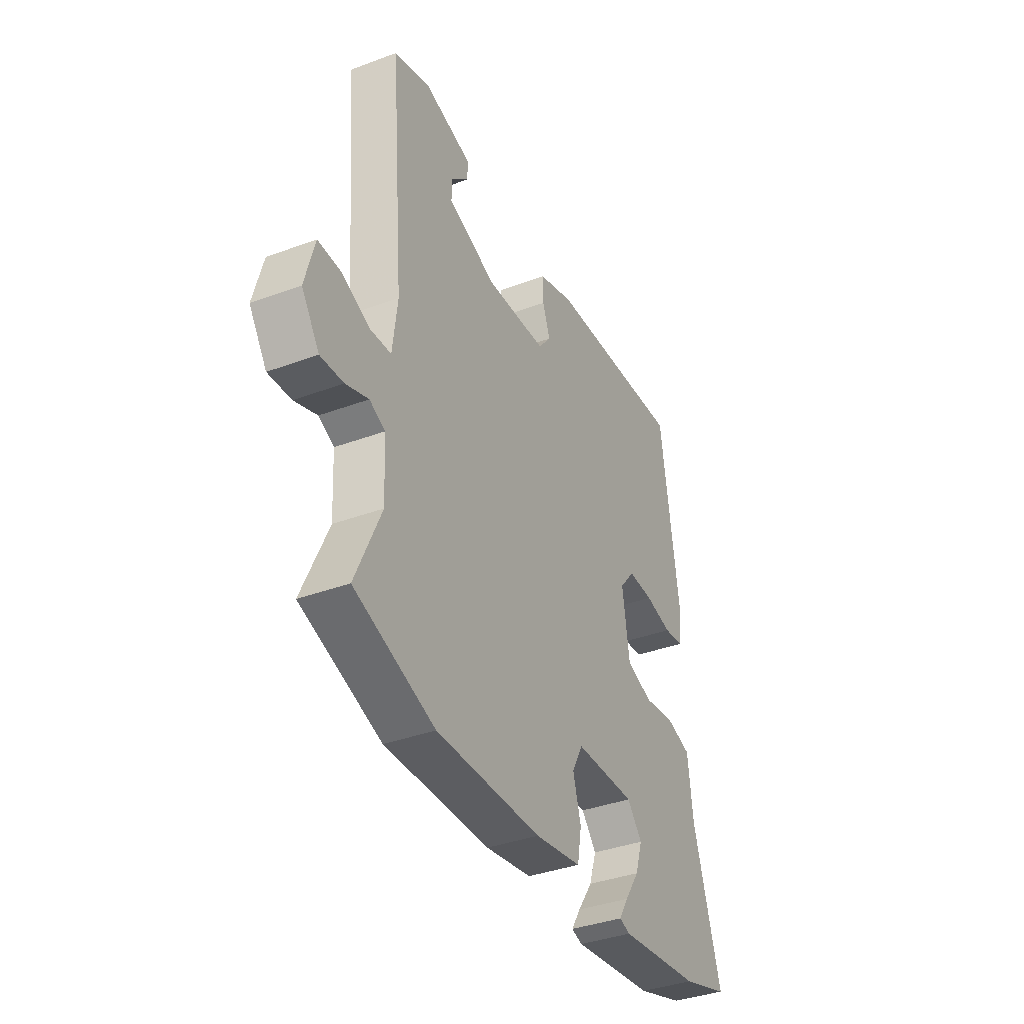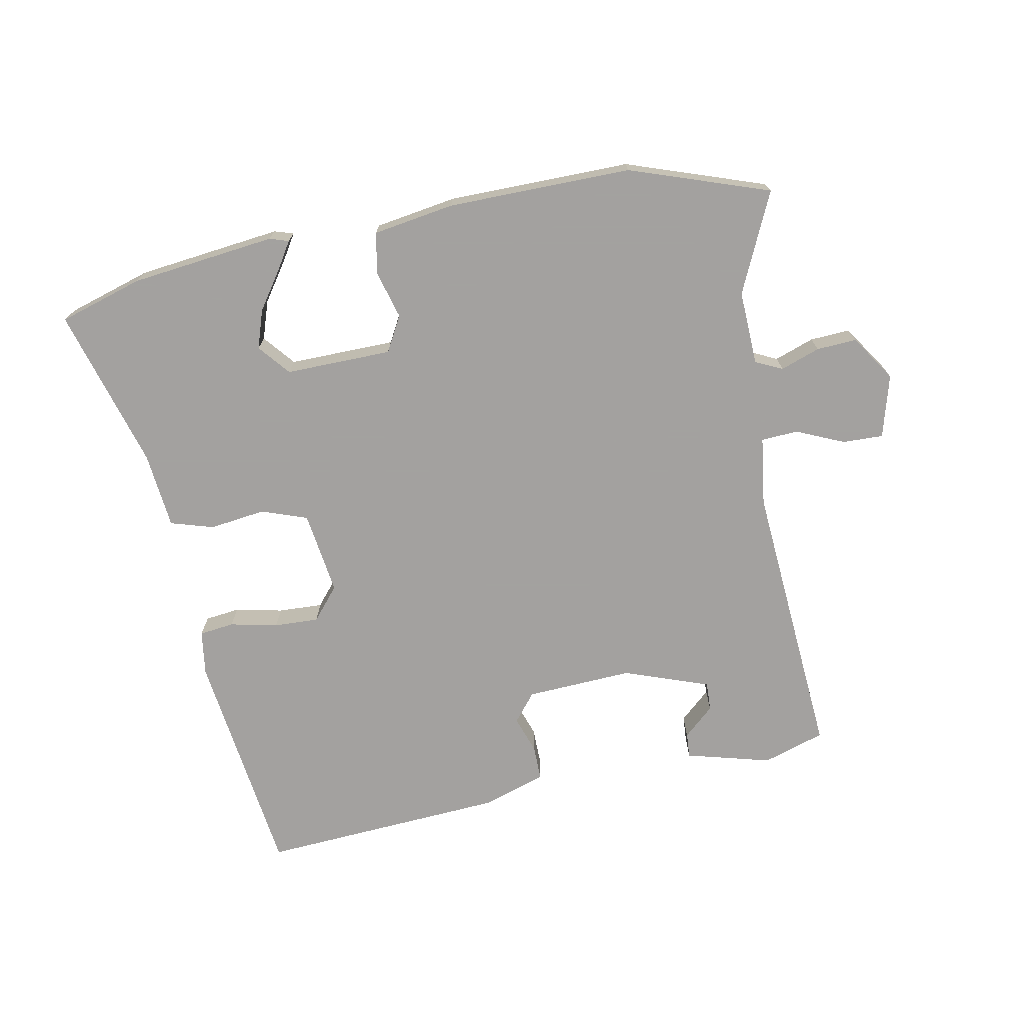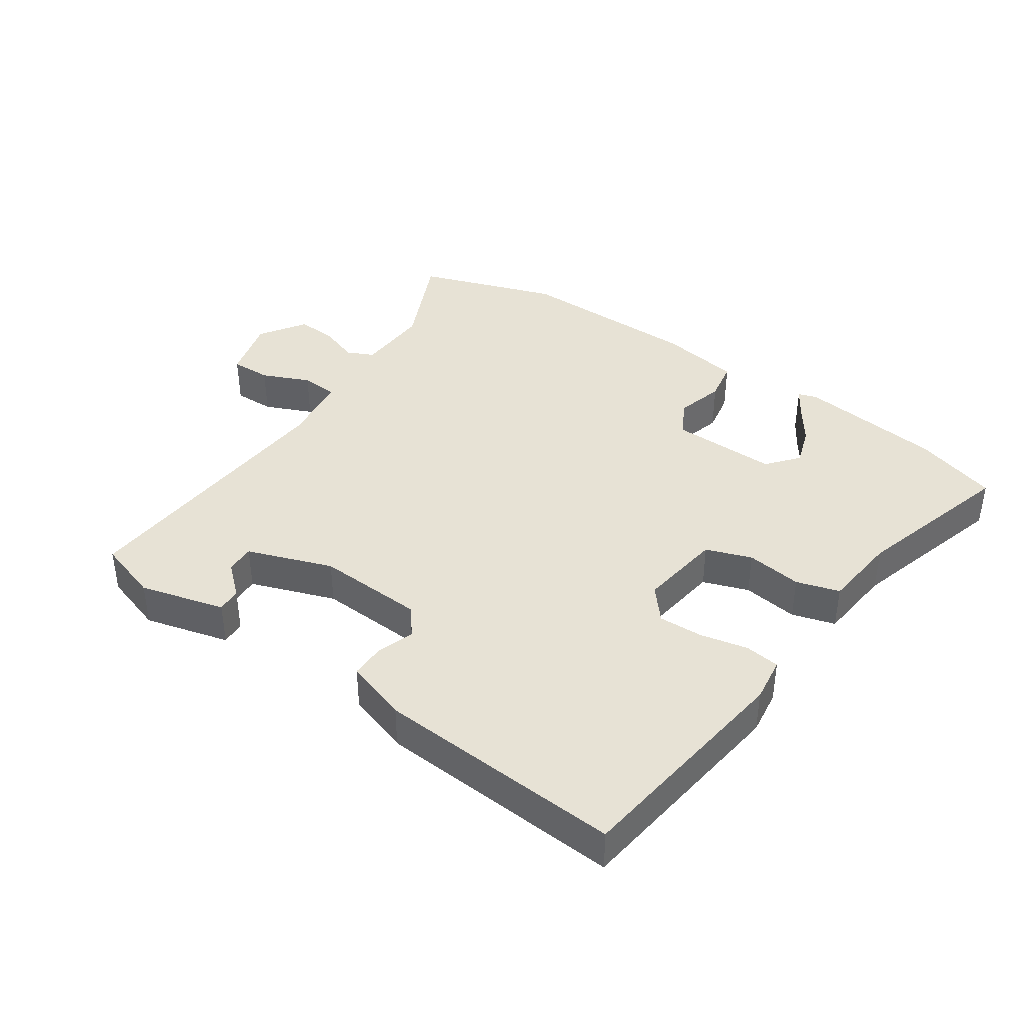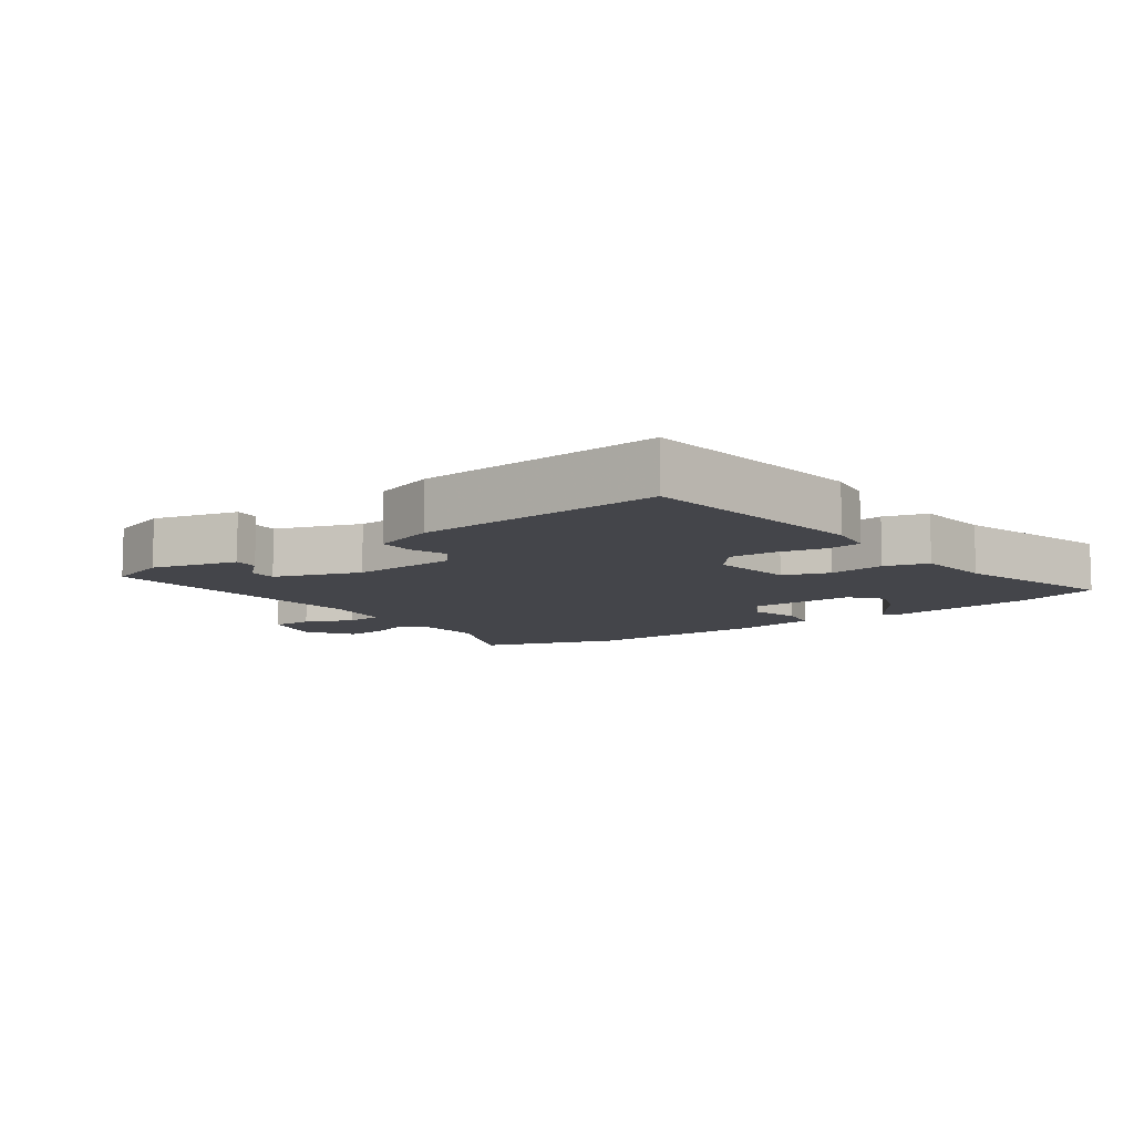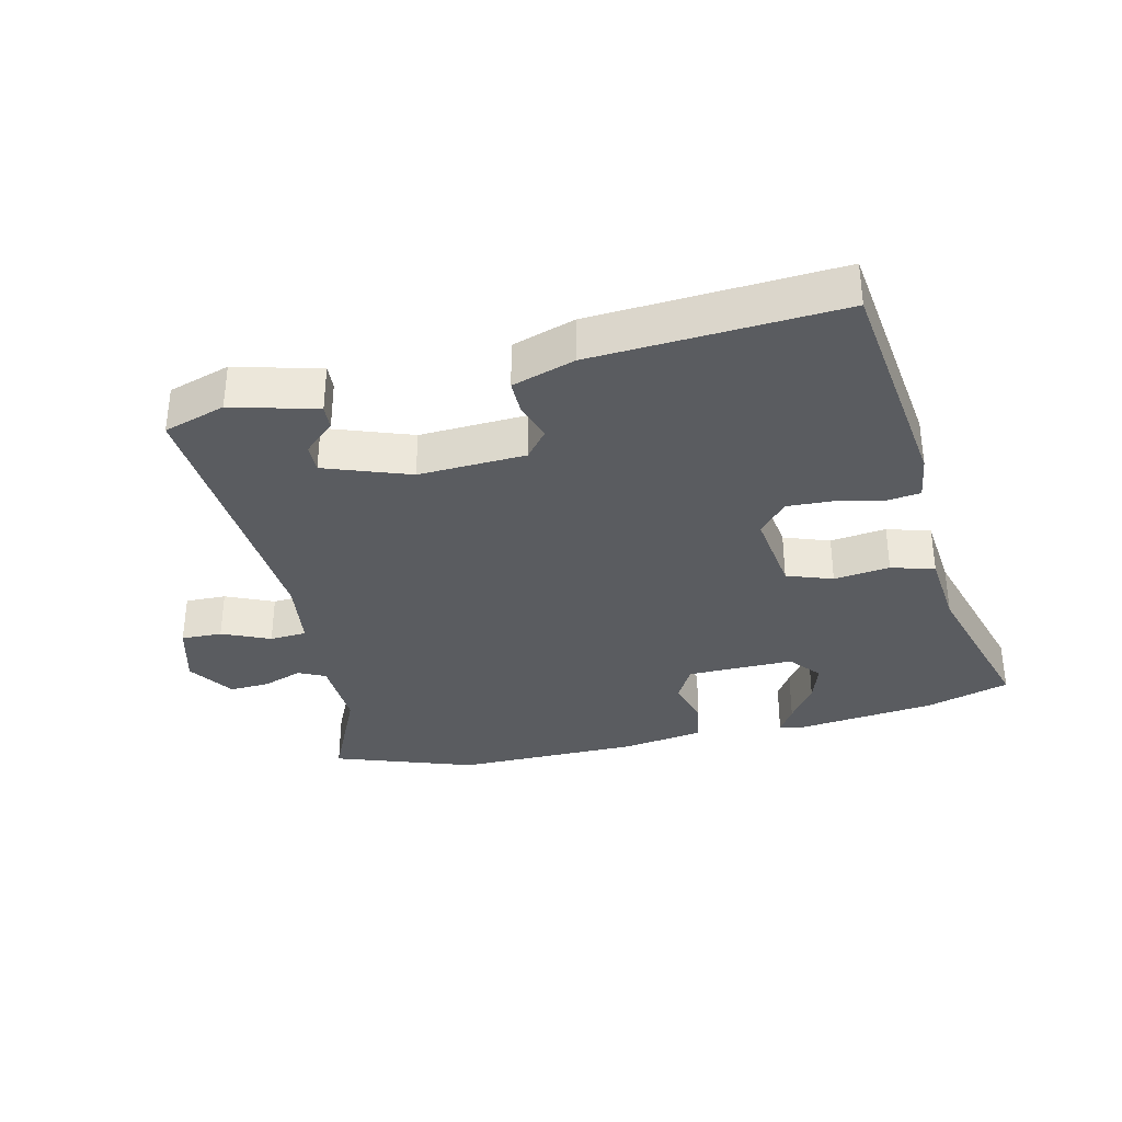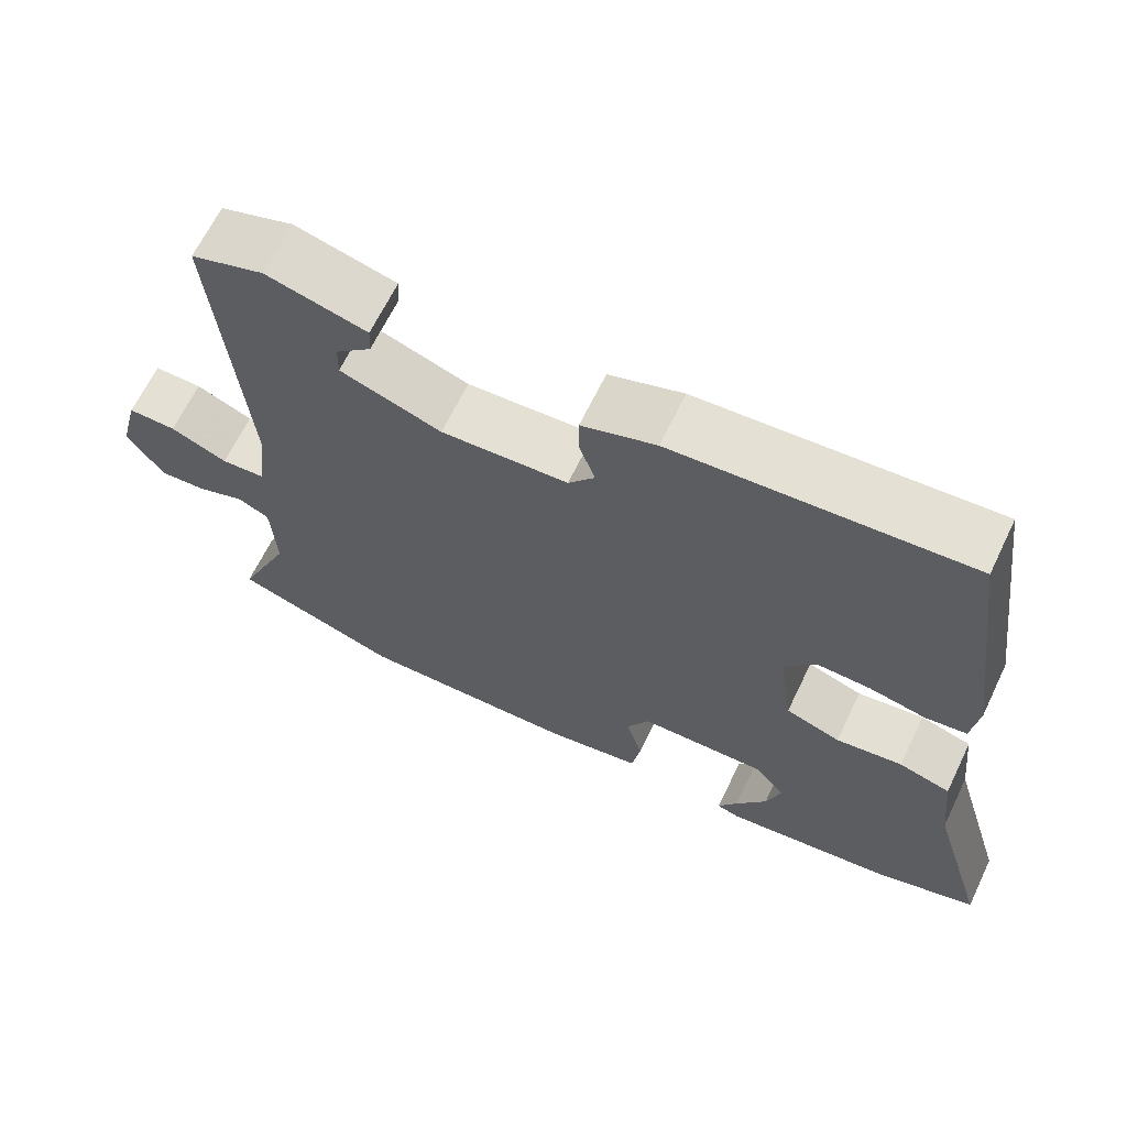
<metadata>
{"format":"obj","ext":"obj","renderer":"f3d","projection":"perspective","resolution":1024,"background":"white","views":[{"elev":-37.7,"azim":-64.6,"up":"+Z"},{"elev":-72.3,"azim":-169.7,"up":"+Y"},{"elev":40.3,"azim":33.9,"up":"+Y"},{"elev":-9.3,"azim":35.4,"up":"+Y"},{"elev":-34.3,"azim":12.5,"up":"+Y"},{"elev":65.5,"azim":25.8,"up":"+Z"}]}
</metadata>
<code>
v -0.347 0.07 -0.551
v -0.56 0.07 -0.48
v -0.492 0.07 -0.327
v -0.498 0.07 -0.214
v -0.539 0.07 -0.195
v -0.599 0.07 -0.217
v -0.66 0.07 -0.221
v -0.707 0.07 -0.152
v -0.682 0.07 -0.056
v -0.62 0.07 -0.057
v -0.547 0.07 -0.088
v -0.491 0.07 -0.084
v -0.478 0.07 0.021
v -0.514 0.07 0.449
v -0.42 0.07 0.48
v -0.29 0.07 0.447
v -0.292 0.07 0.409
v -0.338 0.07 0.367
v -0.339 0.07 0.323
v -0.209 0.07 0.278
v -0.046 0.07 0.288
v -0.012 0.07 0.331
v -0.032 0.07 0.387
v -0.033 0.07 0.441
v 0.062 0.07 0.473
v 0.438 0.07 0.501
v 0.487 0.07 0.15
v 0.478 0.07 0.081
v 0.425 0.07 0.074
v 0.352 0.07 0.089
v 0.284 0.07 0.091
v 0.243 0.07 0.041
v 0.262 0.07 -0.086
v 0.332 0.07 -0.11
v 0.417 0.07 -0.098
v 0.483 0.07 -0.117
v 0.496 0.07 -0.233
v 0.57 0.07 -0.478
v 0.443 0.07 -0.518
v 0.223 0.07 -0.546
v 0.194 0.07 -0.537
v 0.219 0.07 -0.496
v 0.259 0.07 -0.437
v 0.278 0.07 -0.378
v 0.238 0.07 -0.331
v 0.076 0.07 -0.335
v 0.047 0.07 -0.389
v 0.068 0.07 -0.462
v 0.057 0.07 -0.525
v -0.067 0.07 -0.546
v -0.347 0 -0.551
v -0.56 0 -0.48
v -0.492 0 -0.327
v -0.498 0 -0.214
v -0.539 0 -0.195
v -0.599 0 -0.217
v -0.66 0 -0.221
v -0.707 0 -0.152
v -0.682 0 -0.056
v -0.62 0 -0.057
v -0.547 0 -0.088
v -0.491 0 -0.084
v -0.478 0 0.021
v -0.514 0 0.449
v -0.42 0 0.48
v -0.29 0 0.447
v -0.292 0 0.409
v -0.338 0 0.367
v -0.339 0 0.323
v -0.209 0 0.278
v -0.046 0 0.288
v -0.012 0 0.331
v -0.032 0 0.387
v -0.033 0 0.441
v 0.062 0 0.473
v 0.438 0 0.501
v 0.487 0 0.15
v 0.478 0 0.081
v 0.425 0 0.074
v 0.352 0 0.089
v 0.284 0 0.091
v 0.243 0 0.041
v 0.262 0 -0.086
v 0.332 0 -0.11
v 0.417 0 -0.098
v 0.483 0 -0.117
v 0.496 0 -0.233
v 0.57 0 -0.478
v 0.443 0 -0.518
v 0.223 0 -0.546
v 0.194 0 -0.537
v 0.219 0 -0.496
v 0.259 0 -0.437
v 0.278 0 -0.378
v 0.238 0 -0.331
v 0.076 0 -0.335
v 0.047 0 -0.389
v 0.068 0 -0.462
v 0.057 0 -0.525
v -0.067 0 -0.546
f 47 48 49 50
f 46 47 50 1
f 40 41 42 43
f 38 39 40 43
f 37 38 43 44
f 34 35 36 37
f 33 34 37 44
f 32 33 44 45
f 27 28 29 30
f 27 30 31
f 26 27 31
f 25 26 31 32
f 22 23 24 25
f 15 16 17 18
f 13 14 15 18
f 12 13 18 19
f 8 9 10 11
f 8 11 12
f 5 6 7 8
f 5 8 12
f 4 5 12
f 3 4 12 19
f 46 1 2 3
f 22 25 32 45
f 21 22 45 46
f 20 21 46 3
f 3 19 20
f 100 99 98 97
f 51 100 97 96
f 93 92 91 90
f 93 90 89 88
f 94 93 88 87
f 87 86 85 84
f 94 87 84 83
f 95 94 83 82
f 80 79 78 77
f 81 80 77
f 81 77 76
f 82 81 76 75
f 75 74 73 72
f 68 67 66 65
f 68 65 64 63
f 69 68 63 62
f 61 60 59 58
f 62 61 58
f 58 57 56 55
f 62 58 55
f 62 55 54
f 69 62 54 53
f 53 52 51 96
f 95 82 75 72
f 96 95 72 71
f 53 96 71 70
f 70 69 53
f 1 51 52 2
f 2 52 53 3
f 3 53 54 4
f 4 54 55 5
f 5 55 56 6
f 6 56 57 7
f 7 57 58 8
f 8 58 59 9
f 9 59 60 10
f 10 60 61 11
f 11 61 62 12
f 12 62 63 13
f 13 63 64 14
f 14 64 65 15
f 15 65 66 16
f 16 66 67 17
f 17 67 68 18
f 18 68 69 19
f 19 69 70 20
f 20 70 71 21
f 21 71 72 22
f 22 72 73 23
f 23 73 74 24
f 24 74 75 25
f 25 75 76 26
f 26 76 77 27
f 27 77 78 28
f 28 78 79 29
f 29 79 80 30
f 30 80 81 31
f 31 81 82 32
f 32 82 83 33
f 33 83 84 34
f 34 84 85 35
f 35 85 86 36
f 36 86 87 37
f 37 87 88 38
f 38 88 89 39
f 39 89 90 40
f 40 90 91 41
f 41 91 92 42
f 42 92 93 43
f 43 93 94 44
f 44 94 95 45
f 45 95 96 46
f 46 96 97 47
f 47 97 98 48
f 48 98 99 49
f 49 99 100 50
f 50 100 51 1

</code>
